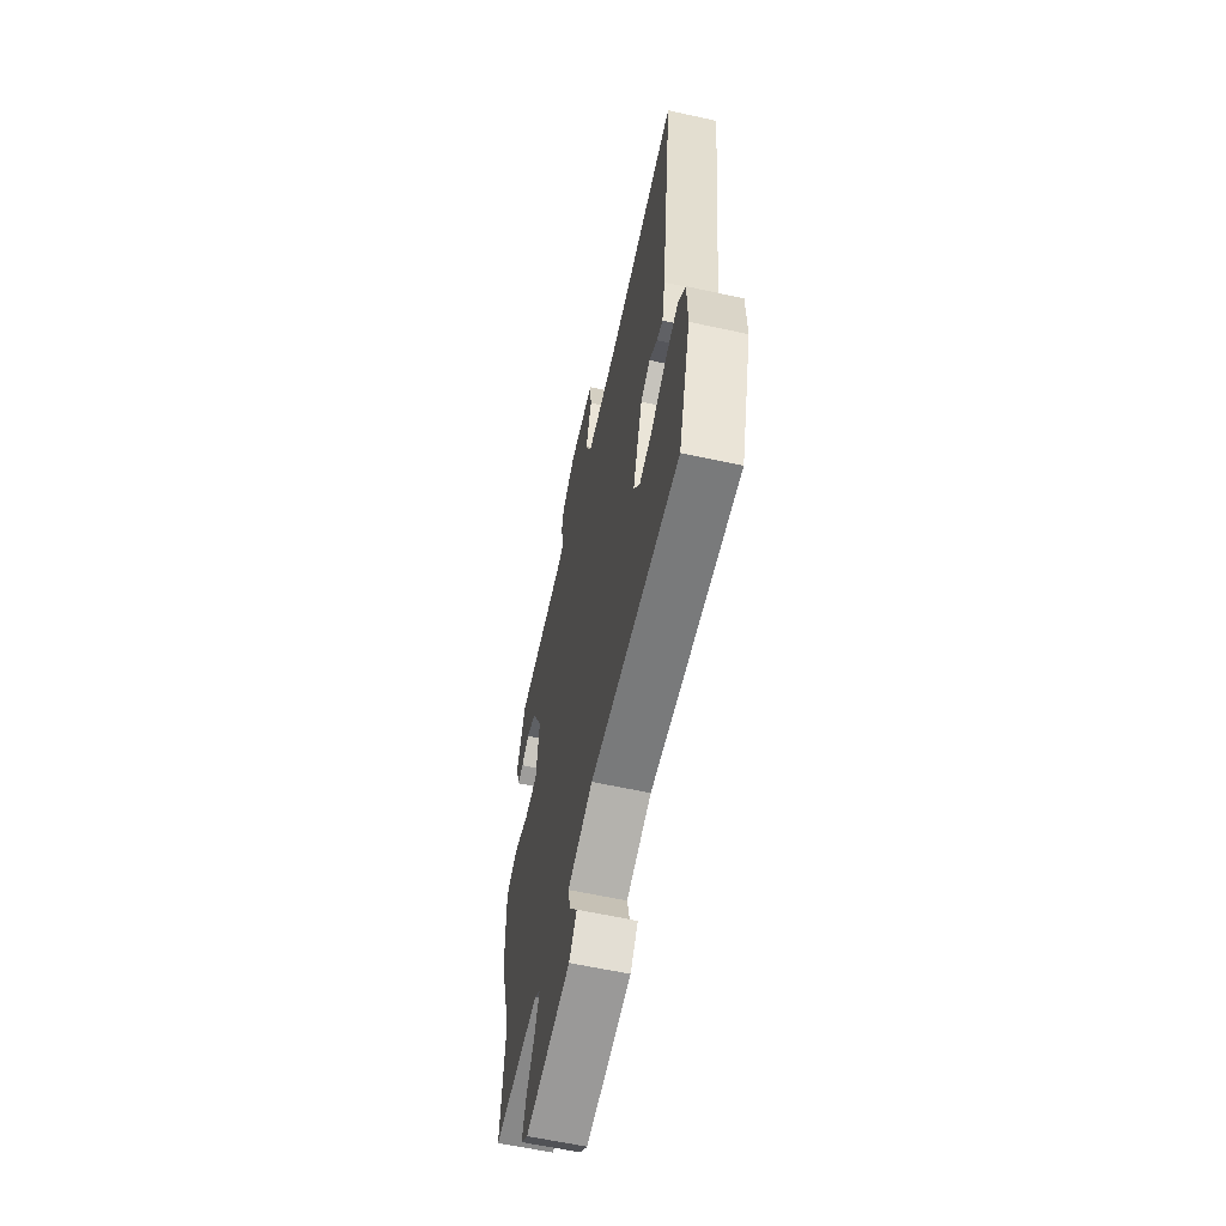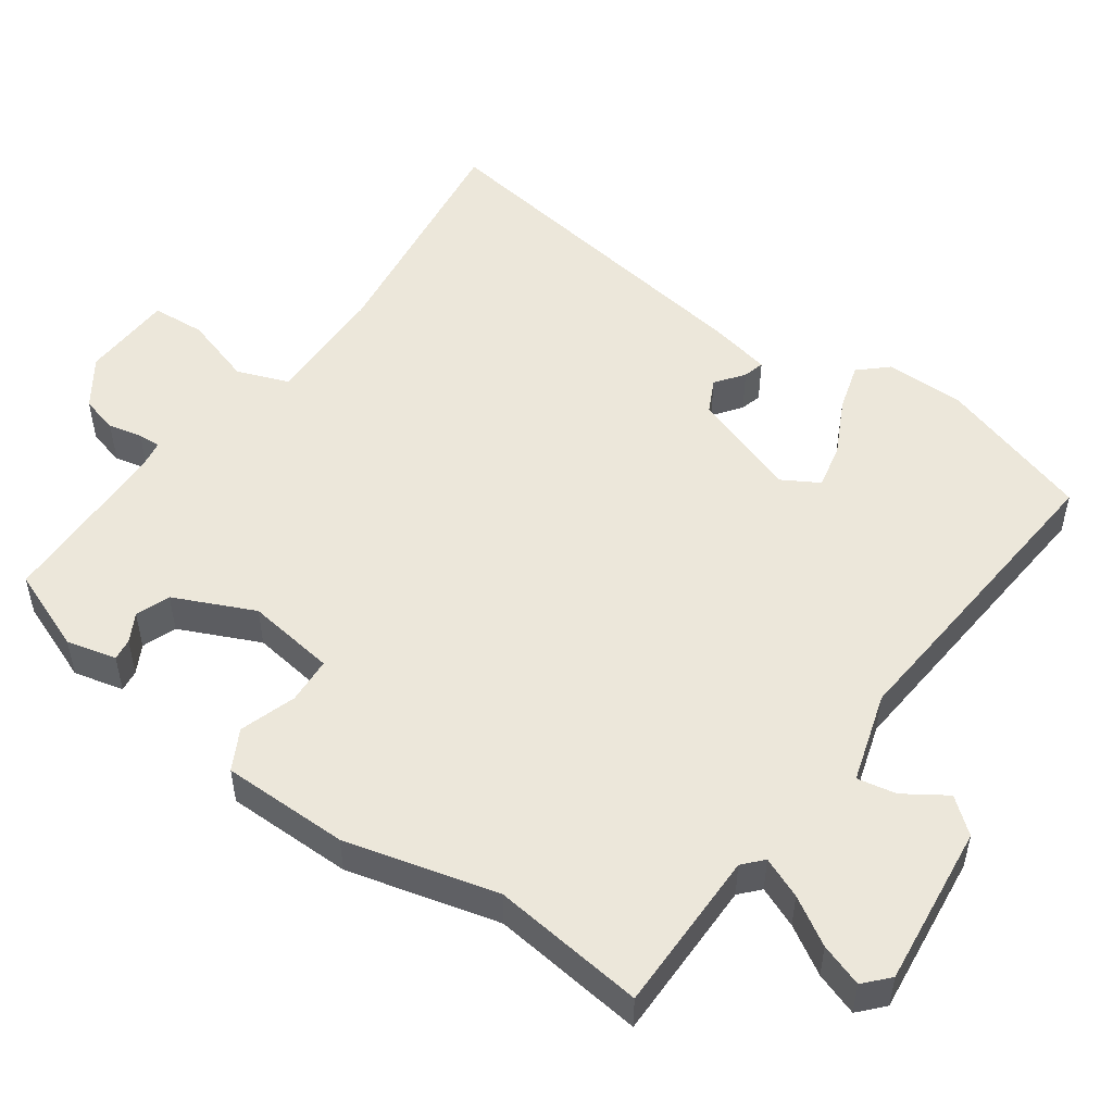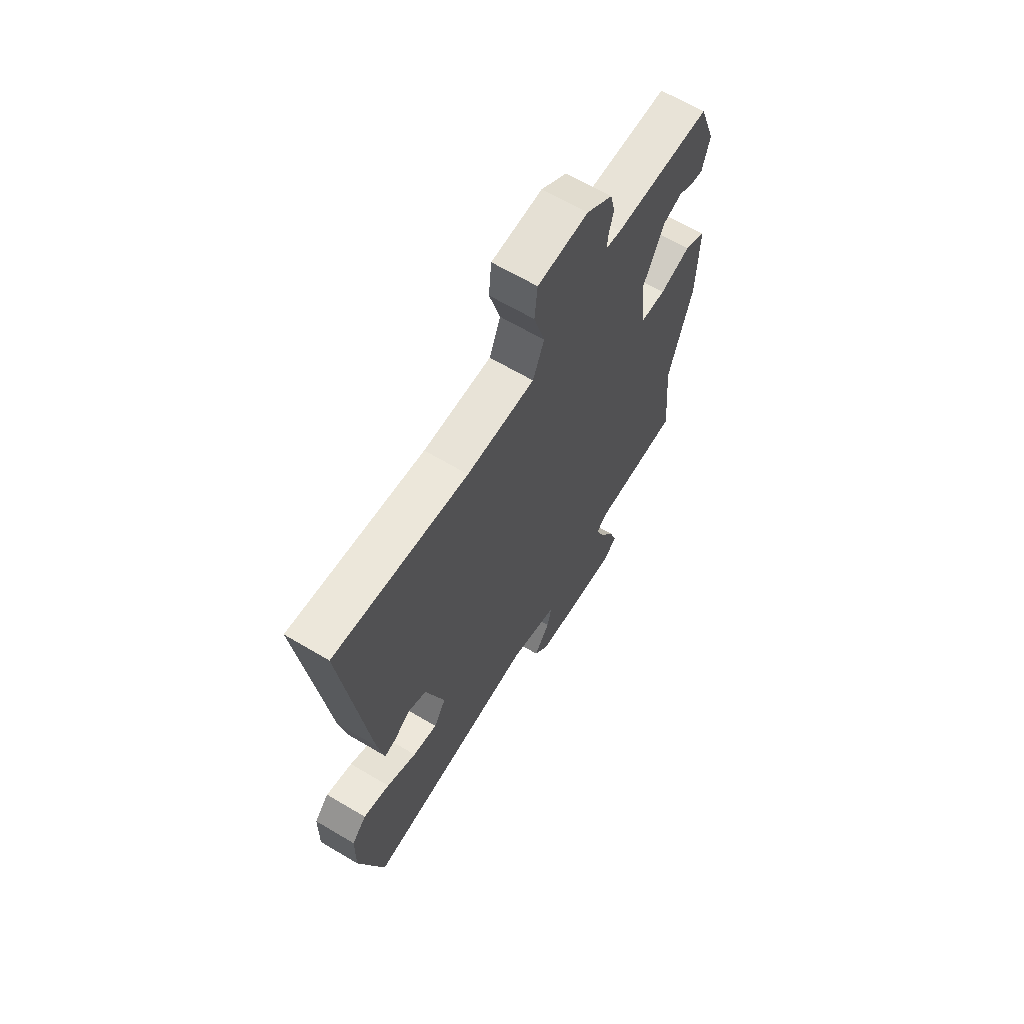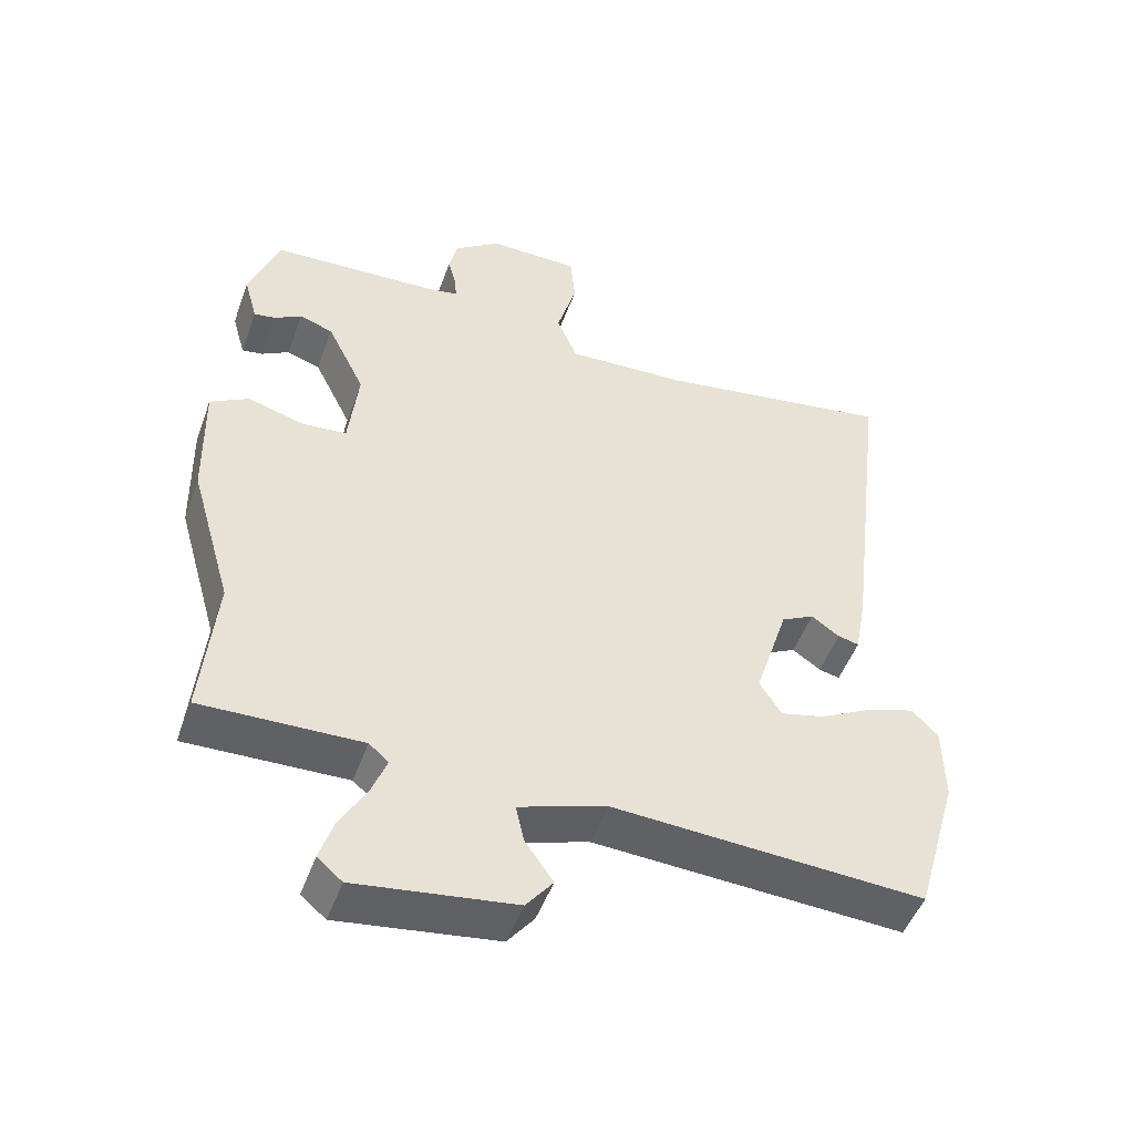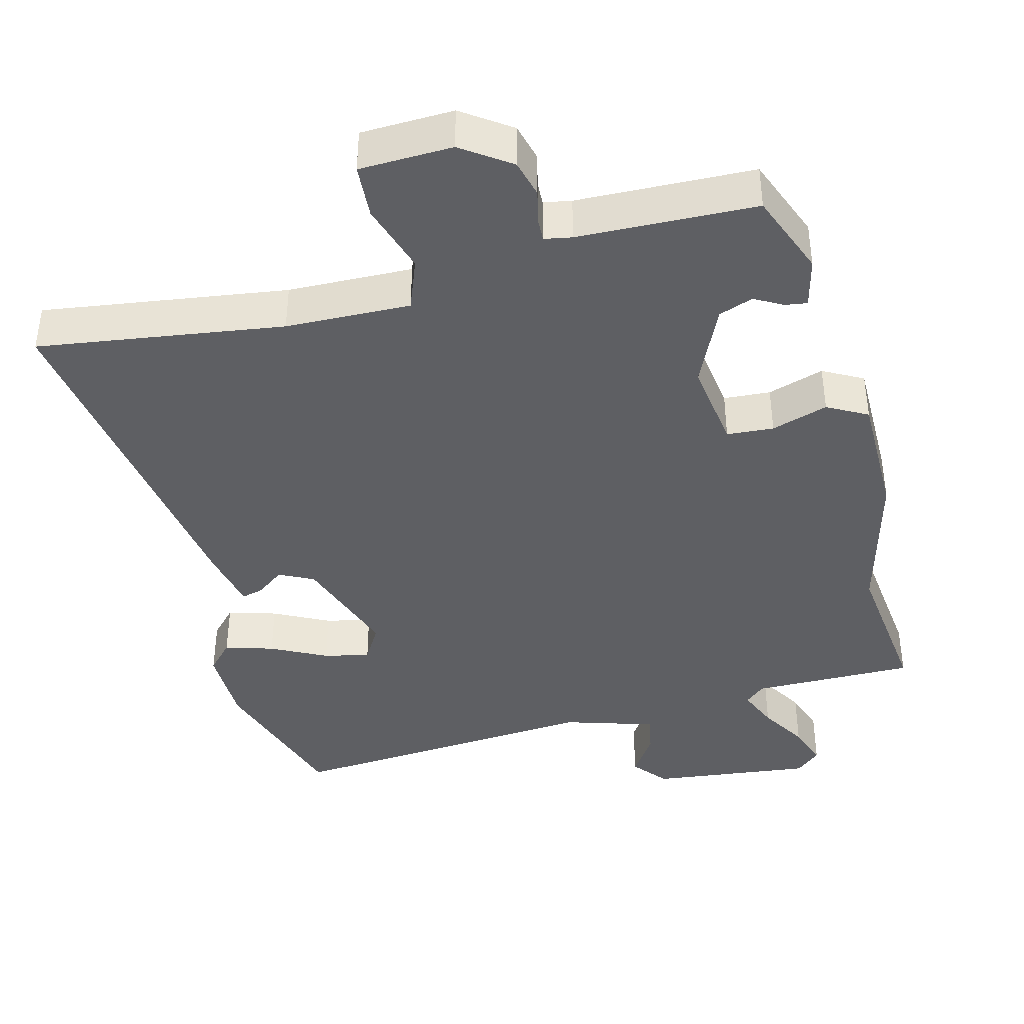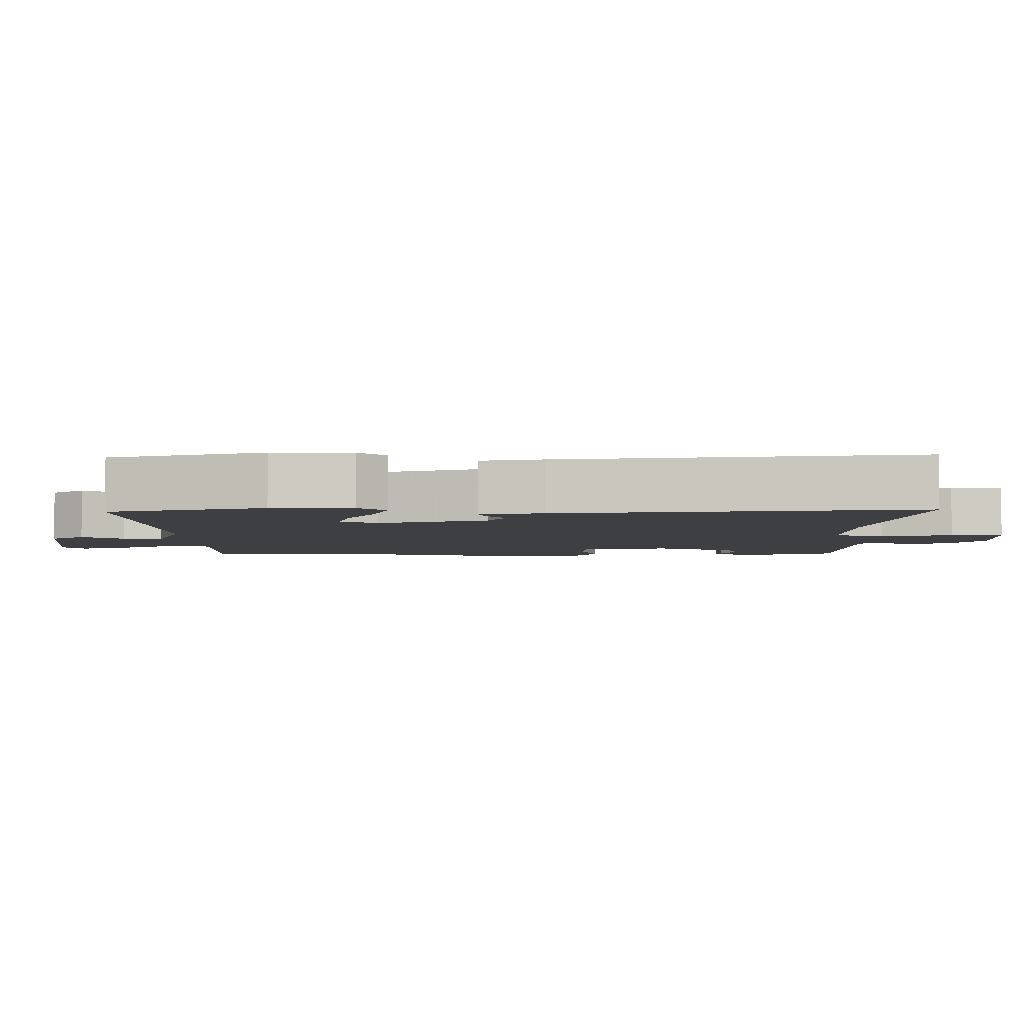
<metadata>
{"format":"obj","ext":"obj","renderer":"f3d","projection":"perspective","resolution":1024,"background":"white","views":[{"elev":-61.0,"azim":-102.6,"up":"+Z"},{"elev":51.2,"azim":127.1,"up":"+Y"},{"elev":65.4,"azim":-59.2,"up":"+Z"},{"elev":-49.7,"azim":160.2,"up":"+Z"},{"elev":-40.6,"azim":16.0,"up":"+Y"},{"elev":-4.2,"azim":-89.3,"up":"+Y"}]}
</metadata>
<code>
v -0.487 0.07 -0.546
v -0.549 0.07 -0.33
v -0.547 0.07 -0.219
v -0.51 0.07 -0.181
v -0.443 0.07 -0.203
v -0.367 0.07 -0.244
v -0.304 0.07 -0.26
v -0.273 0.07 -0.21
v -0.321 0.07 -0.058
v -0.368 0.07 -0.033
v -0.408 0.07 -0.061
v -0.438 0.07 -0.068
v -0.454 0.07 0.019
v -0.515 0.07 0.518
v -0.176 0.07 0.461
v -0.003 0.07 0.452
v 0.026 0.07 0.523
v -0.002 0.07 0.622
v 0.005 0.07 0.697
v 0.134 0.07 0.698
v 0.2 0.07 0.649
v 0.212 0.07 0.597
v 0.2 0.07 0.55
v 0.198 0.07 0.519
v 0.236 0.07 0.511
v 0.482 0.07 0.497
v 0.524 0.07 0.38
v 0.505 0.07 0.311
v 0.475 0.07 0.316
v 0.436 0.07 0.339
v 0.388 0.07 0.323
v 0.334 0.07 0.213
v 0.348 0.07 0.088
v 0.413 0.07 0.082
v 0.492 0.07 0.105
v 0.547 0.07 0.073
v 0.543 0.07 -0.104
v 0.483 0.07 -0.313
v 0.502 0.07 -0.526
v 0.275 0.07 -0.519
v 0.247 0.07 -0.543
v 0.269 0.07 -0.6
v 0.307 0.07 -0.667
v 0.326 0.07 -0.727
v 0.291 0.07 -0.757
v 0.066 0.07 -0.725
v 0.028 0.07 -0.676
v 0.068 0.07 -0.619
v 0.08 0.07 -0.565
v -0.045 0.07 -0.523
v -0.487 0 -0.546
v -0.549 0 -0.33
v -0.547 0 -0.219
v -0.51 0 -0.181
v -0.443 0 -0.203
v -0.367 0 -0.244
v -0.304 0 -0.26
v -0.273 0 -0.21
v -0.321 0 -0.058
v -0.368 0 -0.033
v -0.408 0 -0.061
v -0.438 0 -0.068
v -0.454 0 0.019
v -0.515 0 0.518
v -0.176 0 0.461
v -0.003 0 0.452
v 0.026 0 0.523
v -0.002 0 0.622
v 0.005 0 0.697
v 0.134 0 0.698
v 0.2 0 0.649
v 0.212 0 0.597
v 0.2 0 0.55
v 0.198 0 0.519
v 0.236 0 0.511
v 0.482 0 0.497
v 0.524 0 0.38
v 0.505 0 0.311
v 0.475 0 0.316
v 0.436 0 0.339
v 0.388 0 0.323
v 0.334 0 0.213
v 0.348 0 0.088
v 0.413 0 0.082
v 0.492 0 0.105
v 0.547 0 0.073
v 0.543 0 -0.104
v 0.483 0 -0.313
v 0.502 0 -0.526
v 0.275 0 -0.519
v 0.247 0 -0.543
v 0.269 0 -0.6
v 0.307 0 -0.667
v 0.326 0 -0.727
v 0.291 0 -0.757
v 0.066 0 -0.725
v 0.028 0 -0.676
v 0.068 0 -0.619
v 0.08 0 -0.565
v -0.045 0 -0.523
f 46 47 48
f 45 46 48
f 44 45 48
f 43 44 48
f 42 43 48
f 41 42 48 49
f 40 41 49 50
f 38 39 40
f 38 40 50
f 37 38 50
f 36 37 50
f 35 36 50
f 34 35 50
f 28 29 30
f 27 28 30
f 26 27 30
f 25 26 30
f 24 25 30 31
f 21 22 23
f 20 21 23
f 19 20 23
f 18 19 23
f 17 18 23
f 16 17 23 24
f 13 14 15
f 12 13 15
f 11 12 15
f 10 11 15
f 9 10 15 16
f 24 31 32
f 16 24 32
f 9 16 32
f 8 9 32
f 4 5 6
f 3 4 6
f 2 3 6 7
f 33 34 50 1
f 7 8 32 33
f 1 2 7
f 1 7 33
f 98 97 96
f 98 96 95
f 98 95 94
f 98 94 93
f 98 93 92
f 99 98 92 91
f 100 99 91 90
f 90 89 88
f 100 90 88
f 100 88 87
f 100 87 86
f 100 86 85
f 100 85 84
f 80 79 78
f 80 78 77
f 80 77 76
f 80 76 75
f 81 80 75 74
f 73 72 71
f 73 71 70
f 73 70 69
f 73 69 68
f 73 68 67
f 74 73 67 66
f 65 64 63
f 65 63 62
f 65 62 61
f 65 61 60
f 66 65 60 59
f 82 81 74
f 82 74 66
f 82 66 59
f 82 59 58
f 56 55 54
f 56 54 53
f 57 56 53 52
f 51 100 84 83
f 83 82 58 57
f 57 52 51
f 83 57 51
f 1 51 52 2
f 2 52 53 3
f 3 53 54 4
f 4 54 55 5
f 5 55 56 6
f 6 56 57 7
f 7 57 58 8
f 8 58 59 9
f 9 59 60 10
f 10 60 61 11
f 11 61 62 12
f 12 62 63 13
f 13 63 64 14
f 14 64 65 15
f 15 65 66 16
f 16 66 67 17
f 17 67 68 18
f 18 68 69 19
f 19 69 70 20
f 20 70 71 21
f 21 71 72 22
f 22 72 73 23
f 23 73 74 24
f 24 74 75 25
f 25 75 76 26
f 26 76 77 27
f 27 77 78 28
f 28 78 79 29
f 29 79 80 30
f 30 80 81 31
f 31 81 82 32
f 32 82 83 33
f 33 83 84 34
f 34 84 85 35
f 35 85 86 36
f 36 86 87 37
f 37 87 88 38
f 38 88 89 39
f 39 89 90 40
f 40 90 91 41
f 41 91 92 42
f 42 92 93 43
f 43 93 94 44
f 44 94 95 45
f 45 95 96 46
f 46 96 97 47
f 47 97 98 48
f 48 98 99 49
f 49 99 100 50
f 50 100 51 1

</code>
